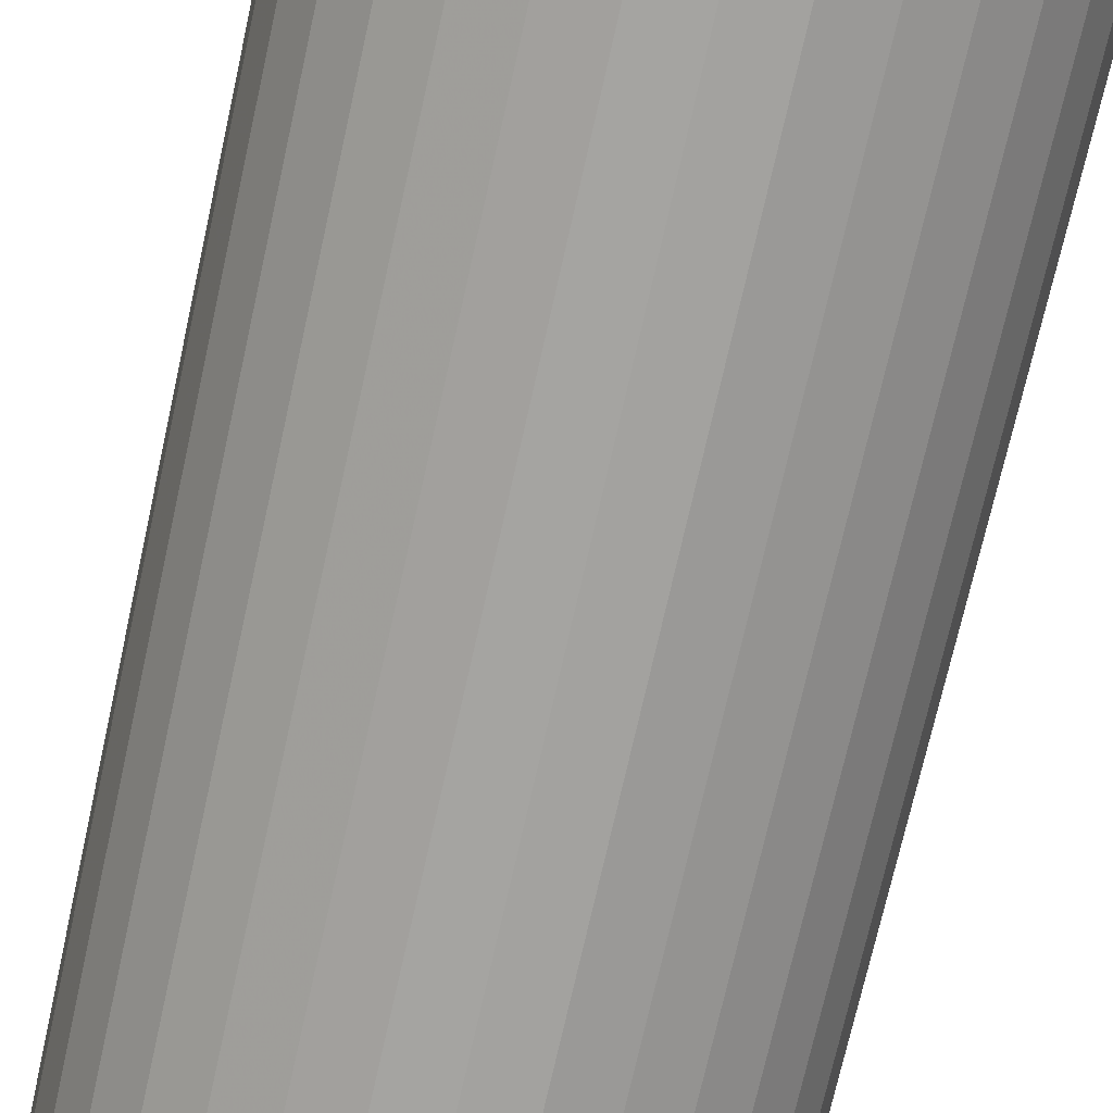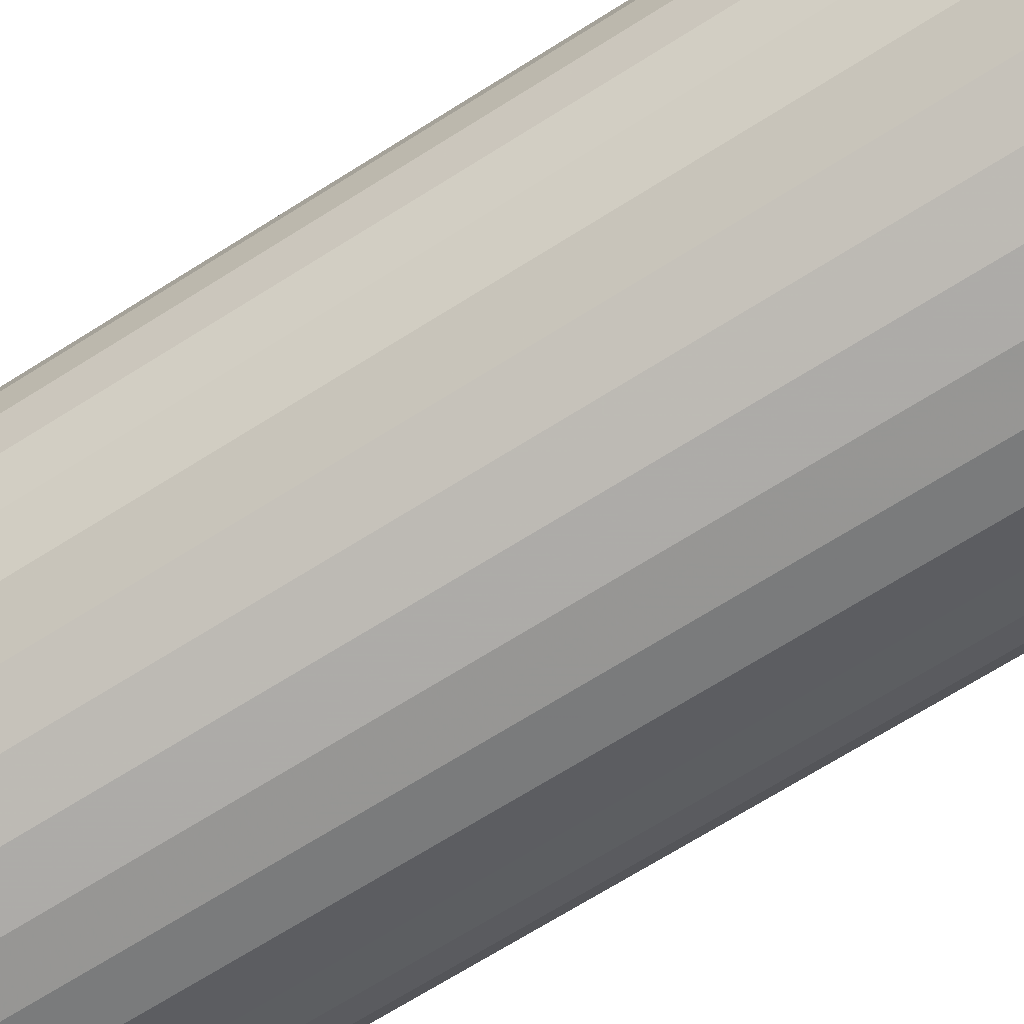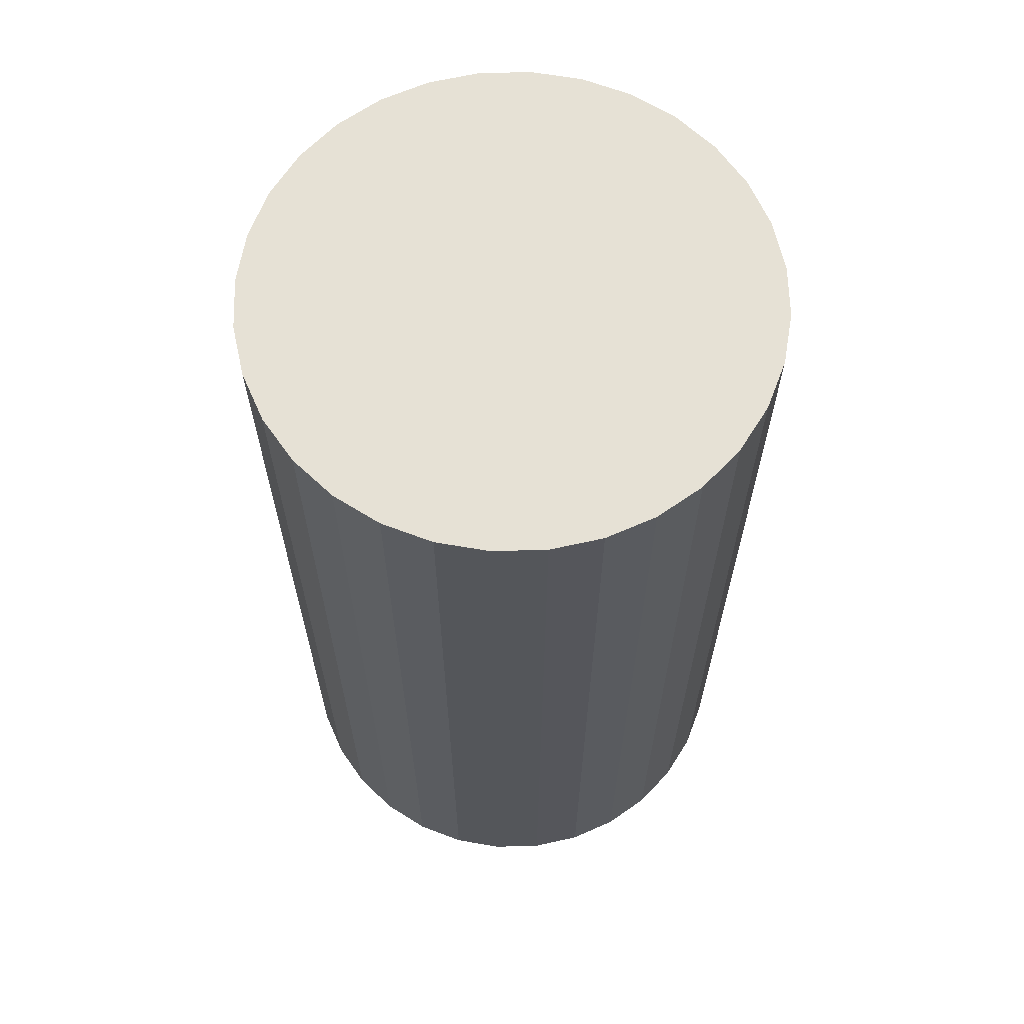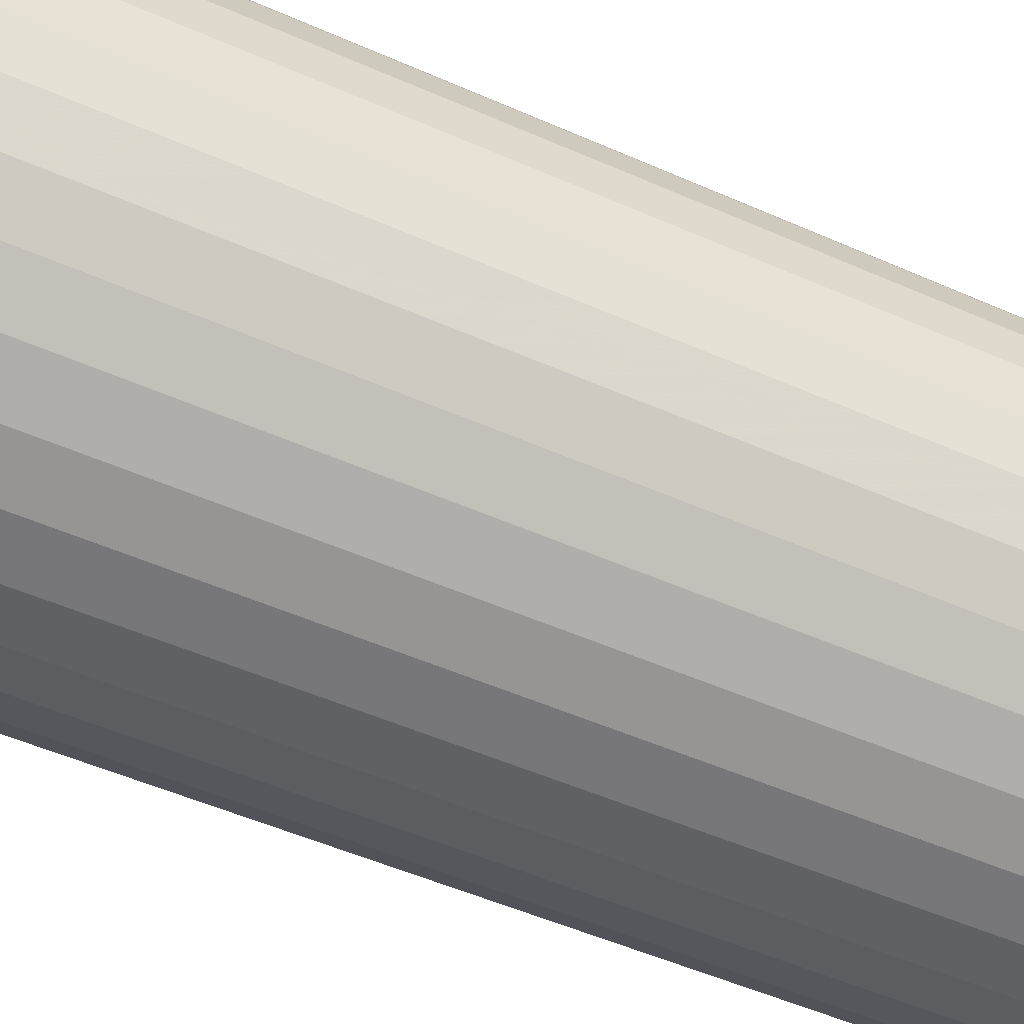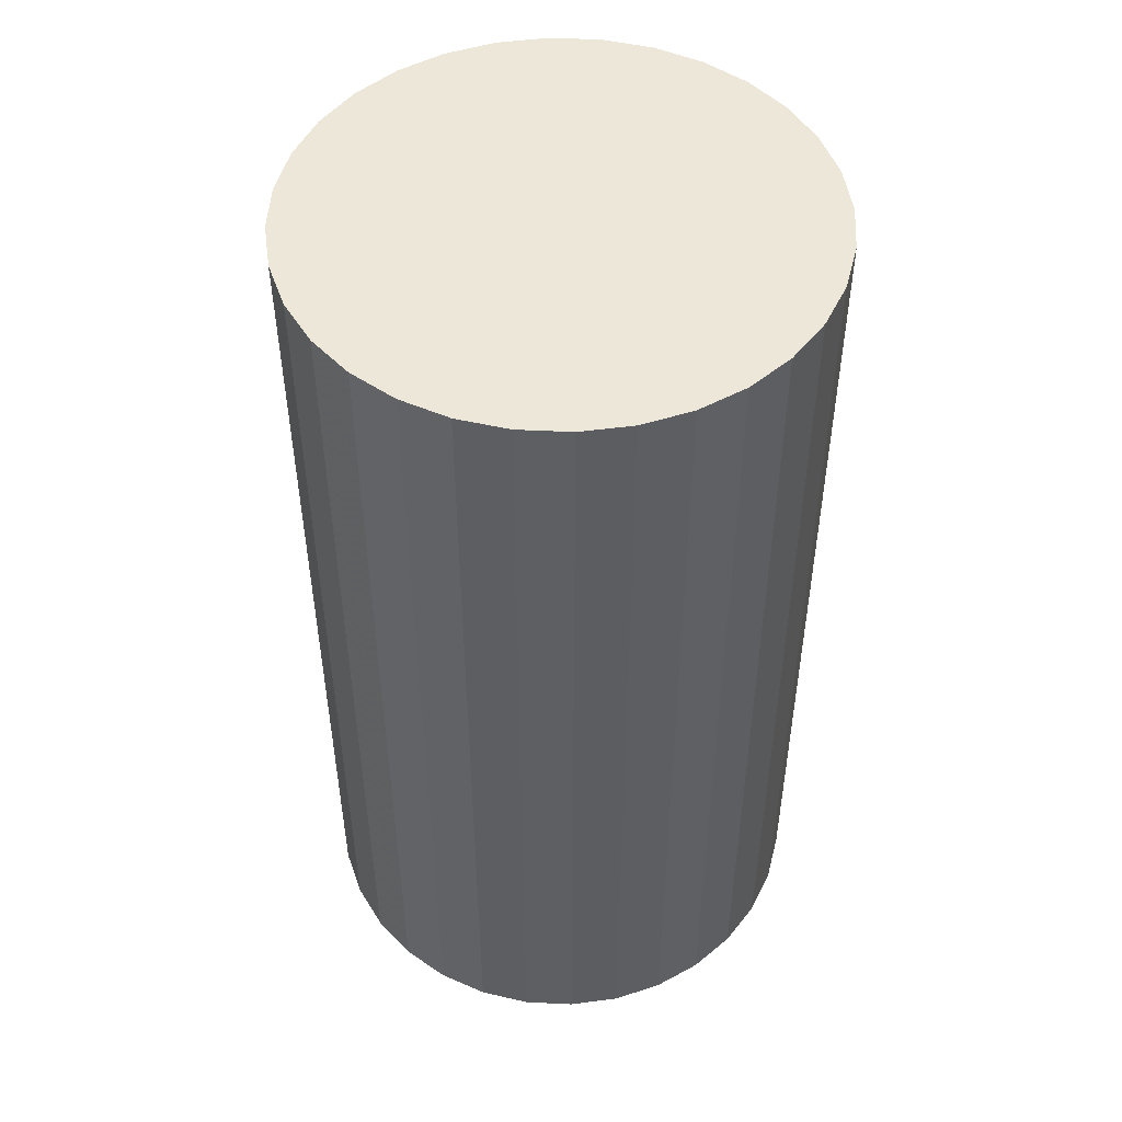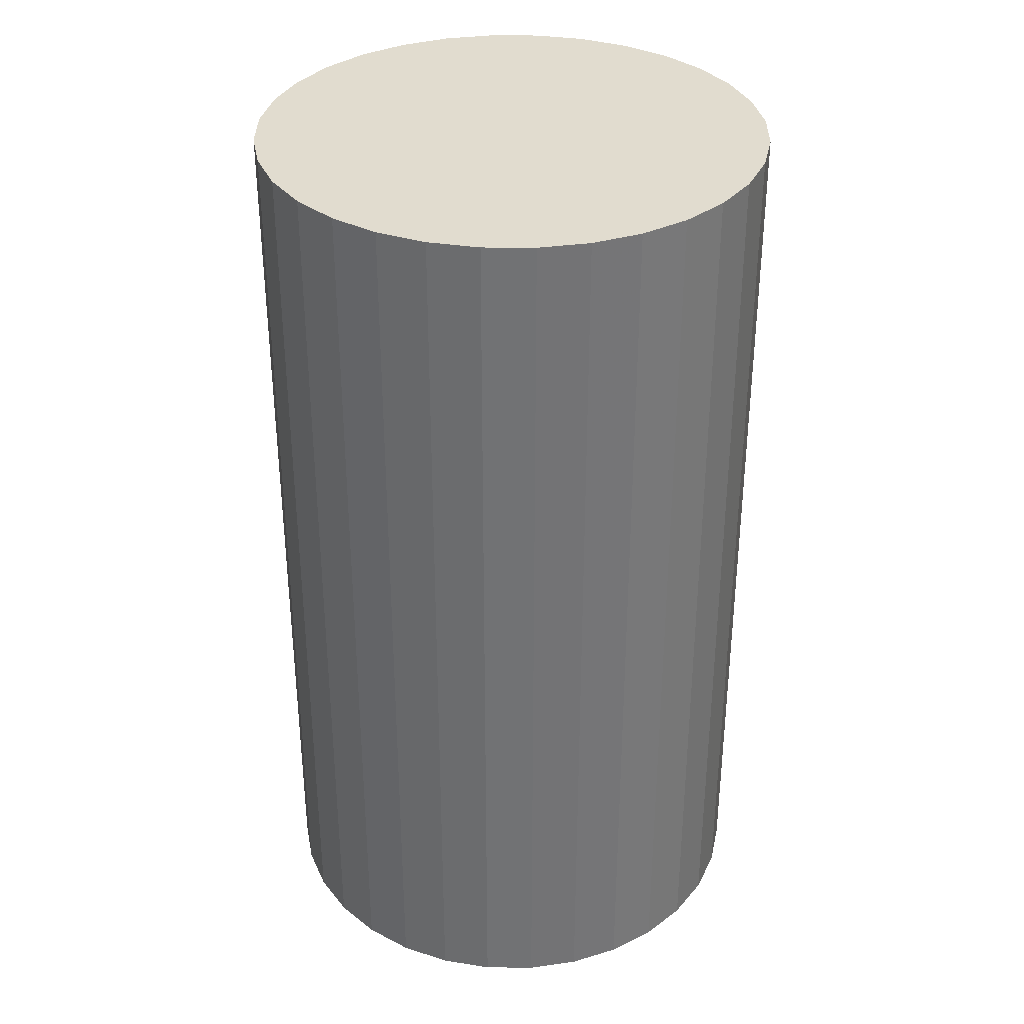
<metadata>
{"format":"obj","ext":"obj","renderer":"f3d","projection":"perspective","resolution":1024,"background":"white","views":[{"elev":-73.2,"azim":167.4,"up":"+Y"},{"elev":-72.3,"azim":-58.2,"up":"+Y"},{"elev":64.7,"azim":127.9,"up":"+Z"},{"elev":-51.9,"azim":64.5,"up":"+Y"},{"elev":49.8,"azim":-160.1,"up":"+Z"},{"elev":34.5,"azim":163.8,"up":"+Z"}]}
</metadata>
<code>
v 0 0 -0.04403
v 0.02445 0 -0.04403
v 0.02445 0 0.04403
v 0 0 0.04403
v 0.02398 0.00477 -0.04403
v 0.02398 0.00477 0.04403
v 0.02259 0.009358 -0.04403
v 0.02259 0.009358 0.04403
v 0.02033 0.01359 -0.04403
v 0.02033 0.01359 0.04403
v 0.01729 0.01729 -0.04403
v 0.01729 0.01729 0.04403
v 0.01359 0.02033 -0.04403
v 0.01359 0.02033 0.04403
v 0.009358 0.02259 -0.04403
v 0.009358 0.02259 0.04403
v 0.00477 0.02398 -0.04403
v 0.00477 0.02398 0.04403
v 0 0.02445 -0.04403
v 0 0.02445 0.04403
v -0.00477 0.02398 -0.04403
v -0.00477 0.02398 0.04403
v -0.009358 0.02259 -0.04403
v -0.009358 0.02259 0.04403
v -0.01359 0.02033 -0.04403
v -0.01359 0.02033 0.04403
v -0.01729 0.01729 -0.04403
v -0.01729 0.01729 0.04403
v -0.02033 0.01359 -0.04403
v -0.02033 0.01359 0.04403
v -0.02259 0.009358 -0.04403
v -0.02259 0.009358 0.04403
v -0.02398 0.00477 -0.04403
v -0.02398 0.00477 0.04403
v -0.02445 0 -0.04403
v -0.02445 0 0.04403
v -0.02398 -0.00477 -0.04403
v -0.02398 -0.00477 0.04403
v -0.02259 -0.009358 -0.04403
v -0.02259 -0.009358 0.04403
v -0.02033 -0.01359 -0.04403
v -0.02033 -0.01359 0.04403
v -0.01729 -0.01729 -0.04403
v -0.01729 -0.01729 0.04403
v -0.01359 -0.02033 -0.04403
v -0.01359 -0.02033 0.04403
v -0.009358 -0.02259 -0.04403
v -0.009358 -0.02259 0.04403
v -0.00477 -0.02398 -0.04403
v -0.00477 -0.02398 0.04403
v -0 -0.02445 -0.04403
v -0 -0.02445 0.04403
v 0.00477 -0.02398 -0.04403
v 0.00477 -0.02398 0.04403
v 0.009358 -0.02259 -0.04403
v 0.009358 -0.02259 0.04403
v 0.01359 -0.02033 -0.04403
v 0.01359 -0.02033 0.04403
v 0.01729 -0.01729 -0.04403
v 0.01729 -0.01729 0.04403
v 0.02033 -0.01359 -0.04403
v 0.02033 -0.01359 0.04403
v 0.02259 -0.009358 -0.04403
v 0.02259 -0.009358 0.04403
v 0.02398 -0.00477 -0.04403
v 0.02398 -0.00477 0.04403
f 2 1 5
f 2 5 3
f 3 5 6
f 3 6 4
f 5 1 7
f 5 7 6
f 6 7 8
f 6 8 4
f 7 1 9
f 7 9 8
f 8 9 10
f 8 10 4
f 9 1 11
f 9 11 10
f 10 11 12
f 10 12 4
f 11 1 13
f 11 13 12
f 12 13 14
f 12 14 4
f 13 1 15
f 13 15 14
f 14 15 16
f 14 16 4
f 15 1 17
f 15 17 16
f 16 17 18
f 16 18 4
f 17 1 19
f 17 19 18
f 18 19 20
f 18 20 4
f 19 1 21
f 19 21 20
f 20 21 22
f 20 22 4
f 21 1 23
f 21 23 22
f 22 23 24
f 22 24 4
f 23 1 25
f 23 25 24
f 24 25 26
f 24 26 4
f 25 1 27
f 25 27 26
f 26 27 28
f 26 28 4
f 27 1 29
f 27 29 28
f 28 29 30
f 28 30 4
f 29 1 31
f 29 31 30
f 30 31 32
f 30 32 4
f 31 1 33
f 31 33 32
f 32 33 34
f 32 34 4
f 33 1 35
f 33 35 34
f 34 35 36
f 34 36 4
f 35 1 37
f 35 37 36
f 36 37 38
f 36 38 4
f 37 1 39
f 37 39 38
f 38 39 40
f 38 40 4
f 39 1 41
f 39 41 40
f 40 41 42
f 40 42 4
f 41 1 43
f 41 43 42
f 42 43 44
f 42 44 4
f 43 1 45
f 43 45 44
f 44 45 46
f 44 46 4
f 45 1 47
f 45 47 46
f 46 47 48
f 46 48 4
f 47 1 49
f 47 49 48
f 48 49 50
f 48 50 4
f 49 1 51
f 49 51 50
f 50 51 52
f 50 52 4
f 51 1 53
f 51 53 52
f 52 53 54
f 52 54 4
f 53 1 55
f 53 55 54
f 54 55 56
f 54 56 4
f 55 1 57
f 55 57 56
f 56 57 58
f 56 58 4
f 57 1 59
f 57 59 58
f 58 59 60
f 58 60 4
f 59 1 61
f 59 61 60
f 60 61 62
f 60 62 4
f 61 1 63
f 61 63 62
f 62 63 64
f 62 64 4
f 63 1 65
f 63 65 64
f 64 65 66
f 64 66 4
f 65 1 2
f 65 2 66
f 66 2 3
f 66 3 4

</code>
